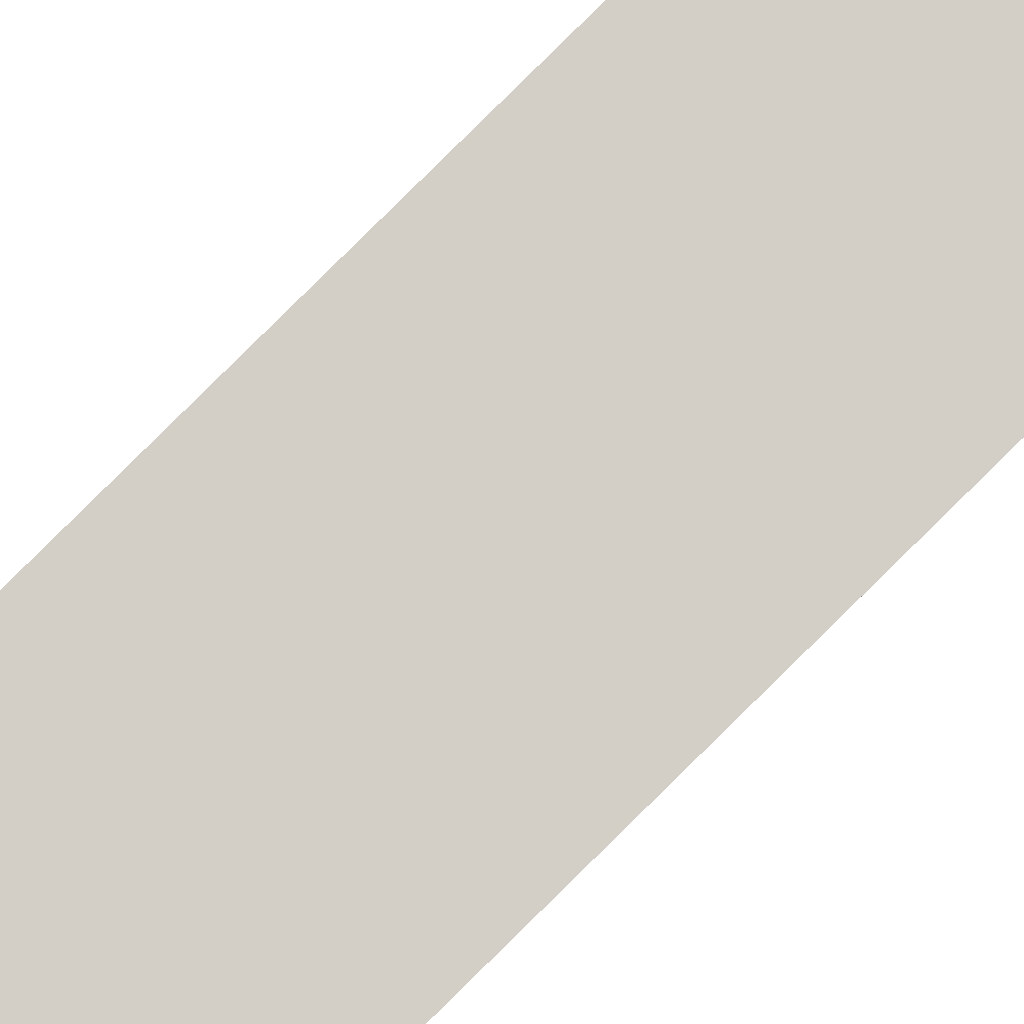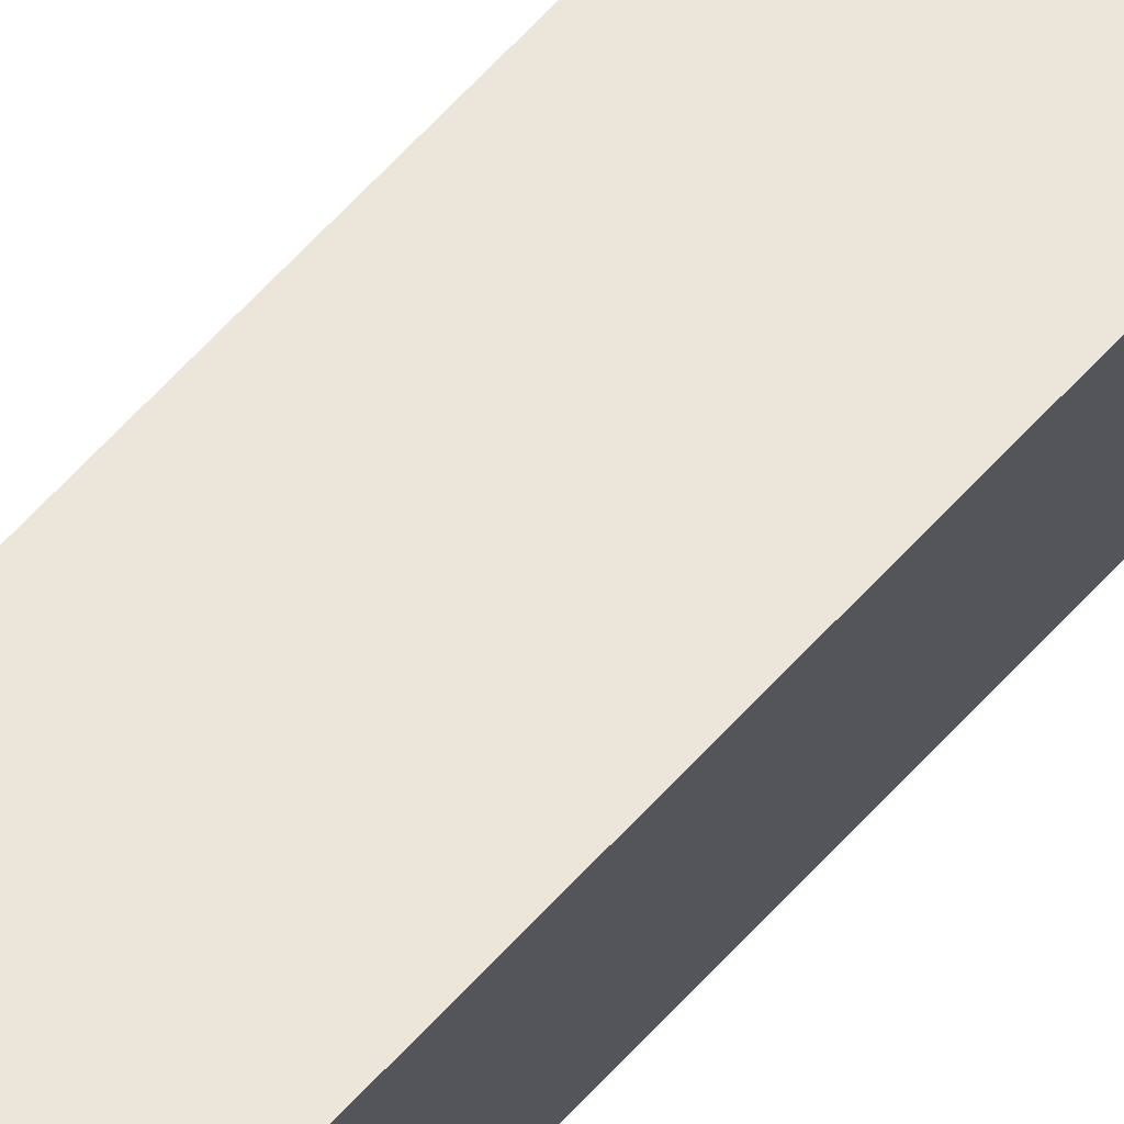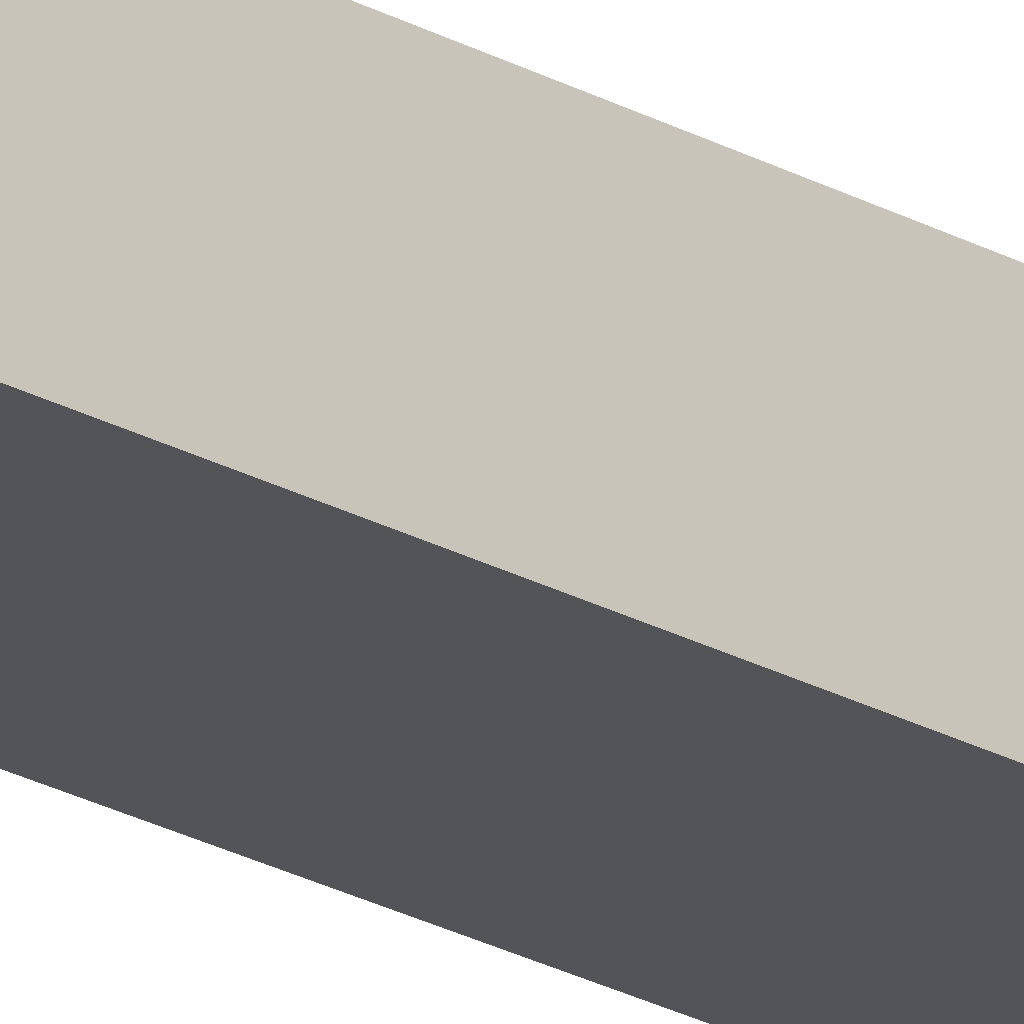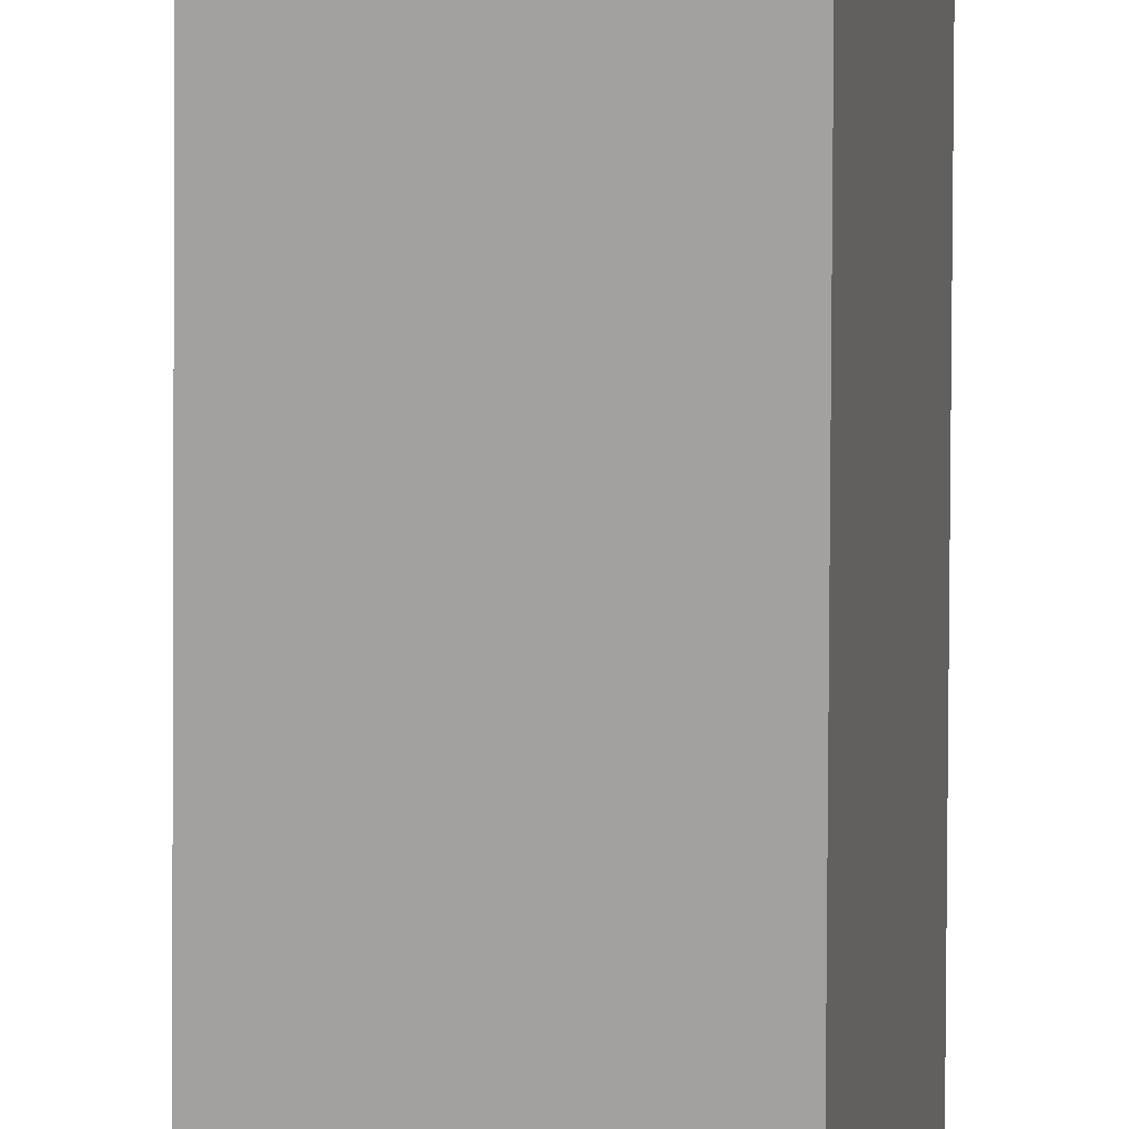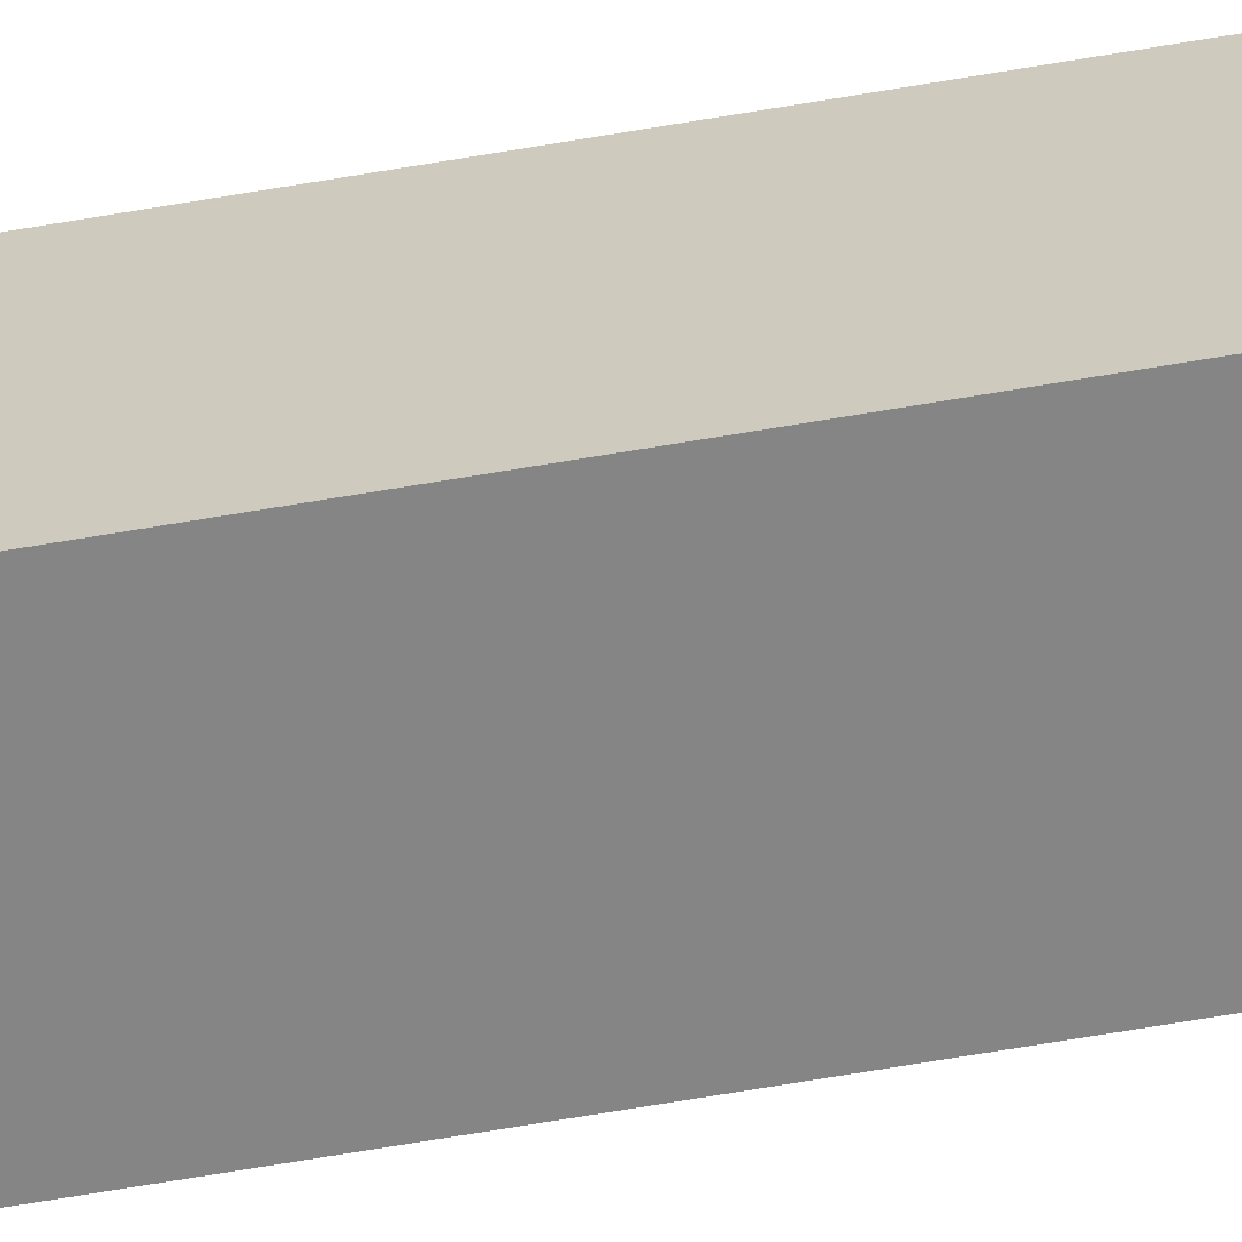
<metadata>
{"format":"obj","ext":"obj","renderer":"f3d","projection":"perspective","resolution":1024,"background":"white","views":[{"elev":75.4,"azim":44.7,"up":"+Z"},{"elev":52.6,"azim":38.8,"up":"+Z"},{"elev":-18.4,"azim":-139.9,"up":"+Z"},{"elev":-74.2,"azim":-0.3,"up":"+Z"},{"elev":-52.7,"azim":-78.7,"up":"+Z"}]}
</metadata>
<code>
v  0.12 17.76 0.631
v  0.63 17.76 -0.107
v  0 17.76 1.088e-15
v  0.753 17.76 0.526
v  0 0 0
v  0.12 -3.864e-17 0.631
v  0.753 -3.221e-17 0.526
v  0.63 6.552e-18 -0.107
g defaultobject
f 1 2 3
f 2 1 4
f 5 1 3
f 1 5 6
f 6 4 1
f 4 6 7
f 7 2 4
f 2 7 8
f 8 3 2
f 3 8 5
f 8 6 5
f 6 8 7

</code>
